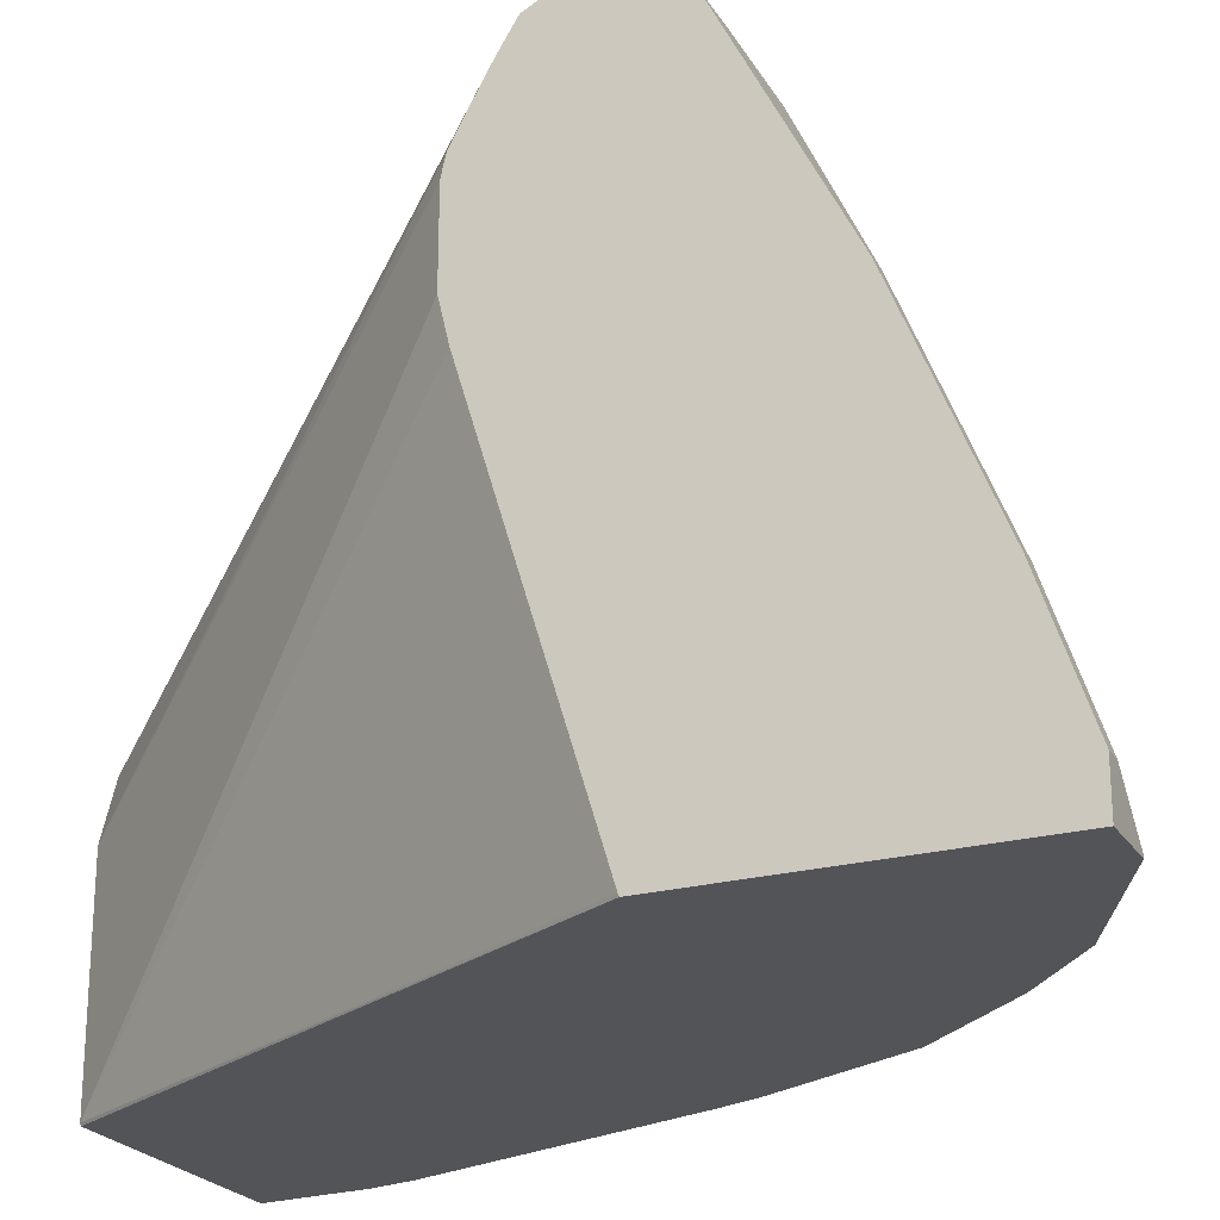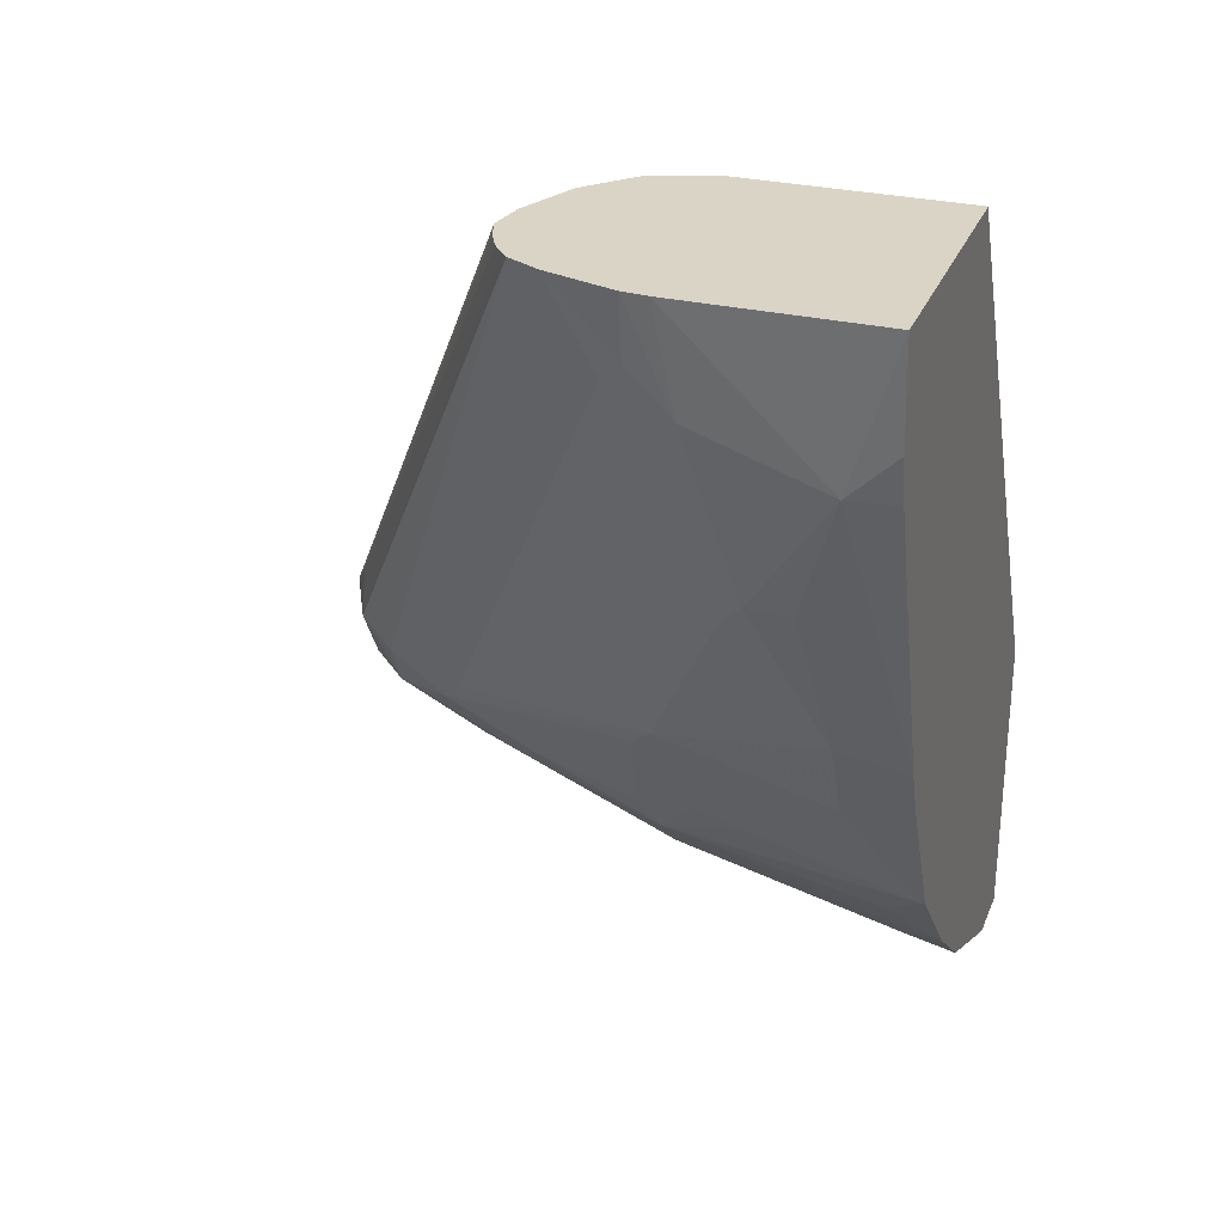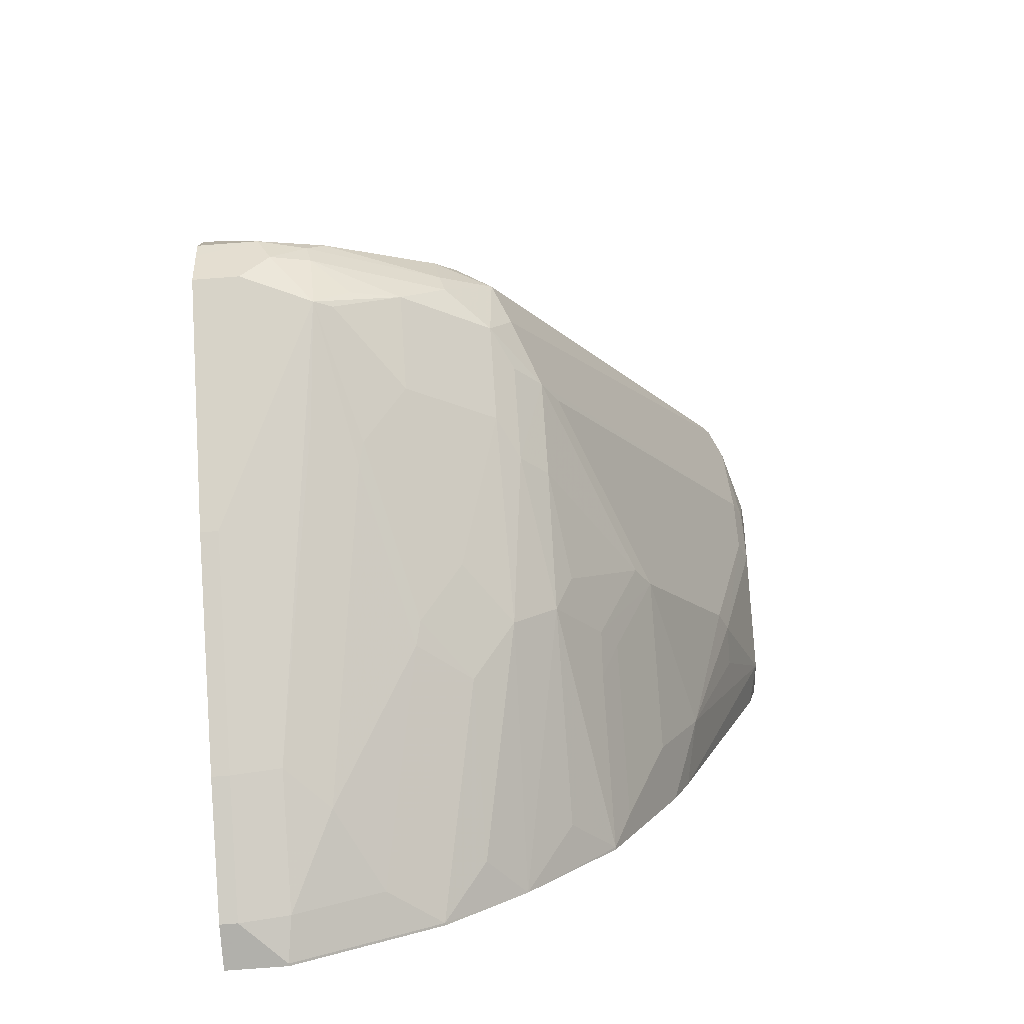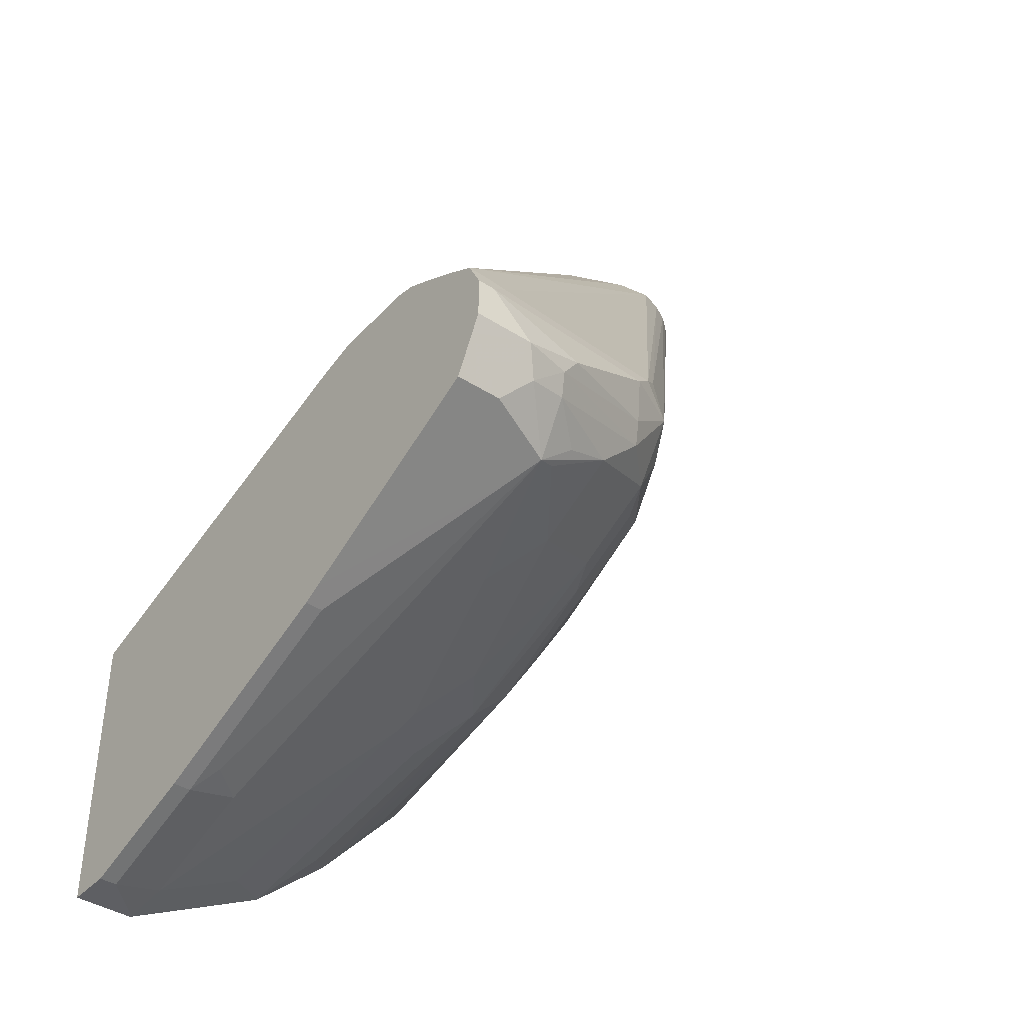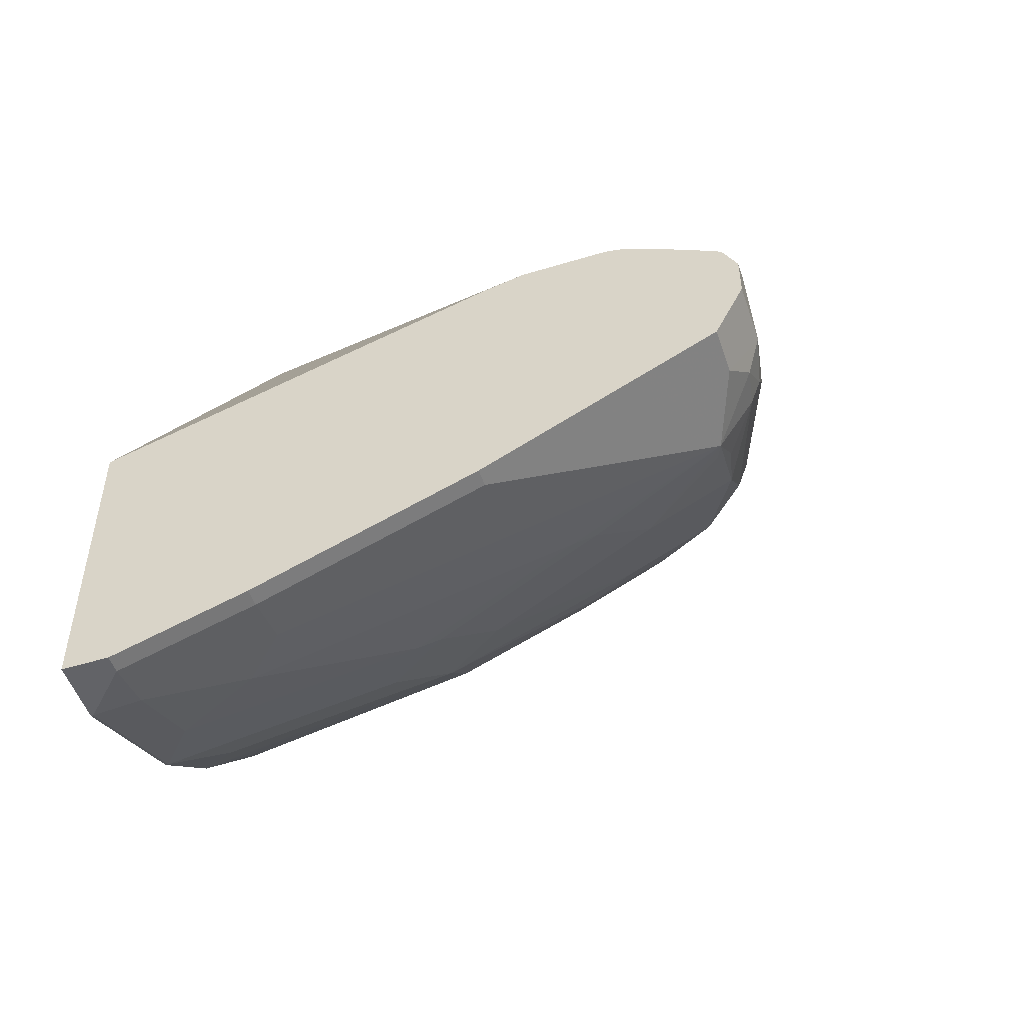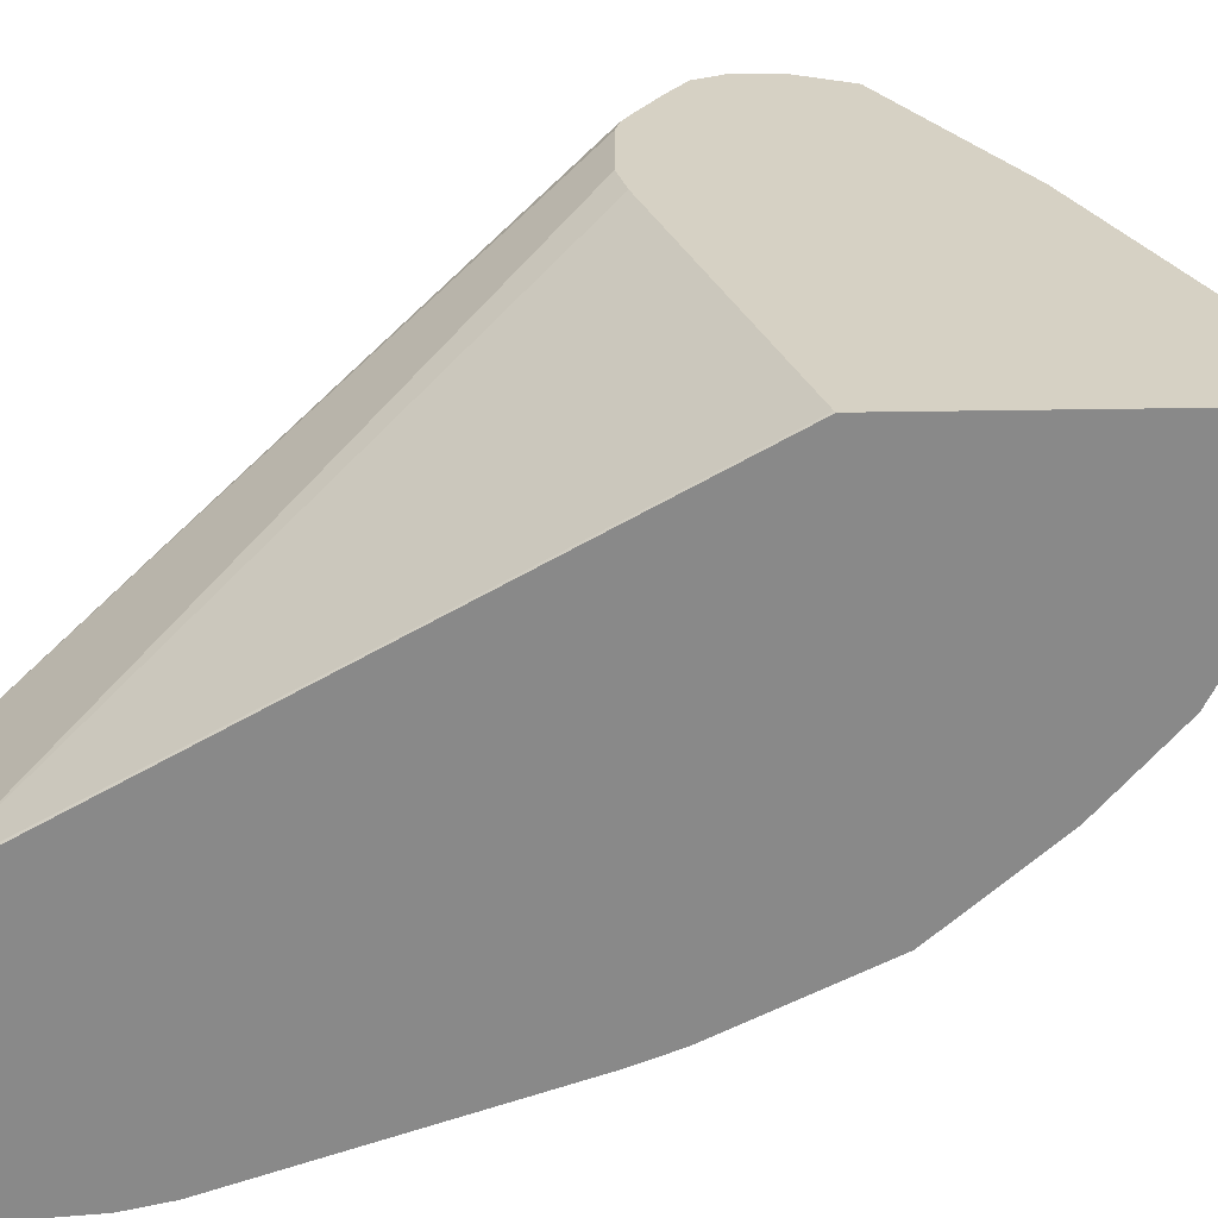
<metadata>
{"format":"obj","ext":"obj","renderer":"f3d","projection":"perspective","resolution":1024,"background":"white","views":[{"elev":-23.4,"azim":114.3,"up":"+Y"},{"elev":28.9,"azim":-70.8,"up":"+Z"},{"elev":-78.4,"azim":-175.7,"up":"+Z"},{"elev":-40.6,"azim":141.9,"up":"+Z"},{"elev":-51.0,"azim":108.4,"up":"+Z"},{"elev":-63.1,"azim":90.8,"up":"+Y"}]}
</metadata>
<code>
v 0.06597 0.2711 -0.7359
v 0.06597 0.2672 -0.7438
v 0.03873 0.2711 -0.7359
v 0.06597 0.2711 -0.7165
v 0.06597 0.2582 -0.7617
v 0.04517 0.2582 -0.7617
v 0.03226 0.2646 -0.7488
v 0.01693 0.2663 -0.7359
v 0.009659 0.2663 -0.7262
v 0.05808 0.2711 -0.7165
v 0.04839 0.2663 -0.7068
v 0.06597 0.2673 -0.7088
v 0.06597 0.2209 -0.7804
v 0.01291 0.2453 -0.7682
v 0.0145 0.2614 -0.7456
v -0.04358 0.2421 -0.7262
v -0.04116 0.2469 -0.7165
v -0.03874 0.2517 -0.6971
v 0.05808 0.2646 -0.7036
v 0.06597 0.2646 -0.7036
v -0.04843 0.2469 -0.6875
v -0.1513 0.1392 -0.4769
v 0.01935 0.2324 -0.7746
v 0.06597 0.1628 -0.8094
v -0.02423 0.2033 -0.7649
v 0.00484 0.2421 -0.7649
v -0.02423 0.2421 -0.7456
v -0.002427 0.2469 -0.7552
v 0.05164 0.07104 -0.8456
v 0.03631 0.0581 -0.8472
v 0.01693 0.1937 -0.7892
v -0.002427 0.1743 -0.7892
v -0.00485 0.184 -0.7843
v -0.06296 0.2227 -0.7262
v -0.06456 0.2388 -0.6971
v 0.06597 0.2508 -0.6952
v -0.1347 0.1364 -0.4769
v -0.1077 0.1247 -0.4769
v -0.0876 0.1061 -0.4769
v -0.05812 0.2396 -0.6778
v -0.1622 0.1355 -0.4769
v 0.05808 0.1549 -0.8133
v 0.06597 0.1549 -0.8133
v -0.02423 0.1065 -0.8037
v -0.04358 0.1259 -0.7843
v -0.06296 0.184 -0.7456
v 0.05808 0.0581 -0.8521
v 0.05808 1.938e-05 -0.8715
v 0.03631 1.938e-05 -0.8666
v 0.01693 0.03875 -0.8472
v -0.02181 0.09684 -0.8085
v -0.0726 0.2033 -0.7262
v -0.08472 0.1937 -0.7165
v -0.0726 0.2227 -0.7068
v -0.1797 0.1235 -0.4769
v -0.1764 0.1267 -0.4769
v -0.1703 0.1315 -0.4769
v 0.06597 0.2295 -0.6836
v -0.07745 0.07749 -0.4769
v 0.06597 0.2219 -0.6798
v 0.06597 0.0581 -0.8521
v -0.04521 0.07749 -0.8004
v -0.06456 0.09684 -0.7811
v -0.0726 0.1646 -0.7456
v 0.06597 1.938e-05 -0.8715
v 0.03873 -0.01936 -0.8715
v -0.002427 1.938e-05 -0.8472
v -0.08472 0.1549 -0.7359
v -0.1235 0.09684 -0.6971
v -0.1307 0.08716 -0.6875
v -0.09198 0.184 -0.7068
v -0.1888 0.08716 -0.5132
v -0.187 0.1089 -0.4769
v -0.07745 -0.01936 -0.4769
v 0.06597 0.213 -0.6778
v -0.02583 -0.01936 -0.8392
v -0.04521 1.938e-05 -0.8198
v -0.06191 -0.02047 -0.808
v -0.08392 0.09684 -0.7617
v 0.06597 -0.02047 -0.8715
v 0.03873 -0.02047 -0.8715
v -0.0007523 -0.02047 -0.8517
v -0.09198 0.1065 -0.7456
v -0.1041 0.07749 -0.7359
v -0.1113 0.06778 -0.7262
v -0.1113 -0.009657 -0.7456
v -0.1307 0.009696 -0.7068
v -0.1501 0.009696 -0.6681
v -0.1501 0.06778 -0.6488
v -0.1888 0.06778 -0.5326
v -0.1307 0.1259 -0.6488
v -0.1937 0.07749 -0.5035
v -0.1964 0.07749 -0.4769
v 0.06597 0.1743 -0.6778
v -0.07802 -0.02047 -0.4769
v 0.06597 -0.02047 -0.7364
v 0.06597 -0.01936 -0.7359
v 0.06597 0.1558 -0.6822
v -0.02583 -0.02047 -0.8392
v -0.0267 -0.02047 -0.8385
v -0.1033 -0.02047 -0.7617
v -0.1033 -0.01936 -0.7617
v -0.08392 1.938e-05 -0.7811
v -0.1033 0.0581 -0.7423
v -0.123 -0.02047 -0.7222
v -0.1437 -0.02047 -0.6767
v -0.1937 1.938e-05 -0.5423
v -0.1743 0.01937 -0.6004
v -0.1743 0.03875 -0.6004
v -0.1694 0.04843 -0.61
v -0.1291 -0.02047 -0.7101
v -0.1359 -0.02047 -0.6964
v -0.1937 0.0581 -0.5229
v -0.1973 0.06653 -0.4769
v -0.1973 -0.02047 -0.4769
v -0.1891 -0.02047 -0.5434
v -0.1937 -0.02047 -0.5229
f 68 83 69
f 62 76 77
f 62 77 63
f 63 77 78
f 63 78 79
f 63 79 64
f 64 79 68
f 66 81 82
f 66 82 76
f 66 76 67
f 68 79 83
f 69 83 84
f 42 43 61
f 70 84 85
f 70 85 86
f 70 86 87
f 70 87 88
f 70 88 89
f 70 89 90
f 70 90 72
f 70 72 91
f 70 91 71
f 71 91 72
f 62 67 76
f 72 90 113
f 69 84 70
f 59 75 60
f 42 61 47
f 59 74 94
f 72 113 92
f 44 62 63
f 44 63 45
f 44 51 62
f 45 63 46
f 46 63 64
f 47 61 65
f 47 65 48
f 48 65 80
f 48 80 81
f 48 81 66
f 48 66 49
f 49 66 67
f 49 67 50
f 50 67 51
f 51 67 62
f 52 64 53
f 53 64 68
f 53 68 69
f 53 69 70
f 53 70 71
f 53 71 72
f 53 72 73
f 53 73 54
f 54 73 55
f 59 94 75
f 72 92 73
f 107 113 109
f 74 95 96
f 86 104 102
f 86 102 87
f 87 102 105
f 87 105 88
f 88 106 107
f 88 107 108
f 88 108 109
f 88 109 110
f 88 110 89
f 88 105 111
f 88 111 112
f 88 112 106
f 89 110 90
f 90 109 113
f 90 110 109
f 92 113 93
f 93 113 114
f 101 105 102
f 106 116 107
f 107 116 117
f 107 117 115
f 107 115 114
f 107 114 113
f 107 109 108
f 40 57 41
f 85 104 86
f 84 104 85
f 79 84 83
f 79 104 84
f 74 96 97
f 74 97 98
f 74 98 94
f 76 82 99
f 76 99 100
f 76 100 78
f 76 78 77
f 78 100 99
f 78 99 82
f 78 82 81
f 78 81 80
f 78 80 96
f 73 92 93
f 78 96 95
f 78 115 117
f 78 117 116
f 78 116 106
f 78 106 112
f 78 112 111
f 78 111 105
f 78 105 101
f 78 101 102
f 78 102 103
f 78 103 79
f 79 103 102
f 79 102 104
f 78 95 115
f 39 60 58
f 14 25 26
f 36 39 58
f 5 13 6
f 6 13 14
f 6 14 7
f 7 15 8
f 7 14 15
f 8 15 16
f 8 16 17
f 8 17 9
f 9 17 18
f 9 18 10
f 10 18 11
f 11 19 20
f 11 20 12
f 11 18 21
f 11 21 22
f 11 22 19
f 13 23 14
f 13 24 23
f 14 26 27
f 14 27 28
f 14 28 15
f 14 23 29
f 14 29 30
f 14 30 31
f 14 31 32
f 4 11 12
f 14 32 33
f 4 10 11
f 3 9 10
f 1 2 3
f 1 3 10
f 1 10 4
f 1 4 12
f 1 12 20
f 1 20 36
f 1 36 58
f 1 58 60
f 1 60 75
f 1 75 94
f 1 94 98
f 1 98 97
f 39 59 60
f 1 96 80
f 1 80 65
f 1 65 61
f 1 61 43
f 1 43 24
f 1 24 13
f 1 13 5
f 1 5 2
f 2 5 6
f 2 6 3
f 3 7 8
f 3 8 9
f 3 6 7
f 14 33 25
f 1 97 96
f 15 27 16
f 25 33 44
f 25 44 45
f 25 45 46
f 25 46 27
f 25 27 26
f 27 46 34
f 29 42 47
f 29 47 30
f 30 47 48
f 30 48 49
f 30 49 50
f 30 50 31
f 31 50 32
f 32 50 51
f 32 51 44
f 32 44 33
f 34 46 64
f 34 64 52
f 34 53 54
f 34 54 35
f 35 54 55
f 35 55 56
f 35 56 57
f 35 57 40
f 15 28 27
f 24 43 42
f 23 42 29
f 34 52 53
f 22 38 37
f 16 27 34
f 23 24 42
f 16 34 35
f 16 35 17
f 17 35 18
f 19 22 20
f 20 22 37
f 20 37 38
f 20 38 39
f 20 39 36
f 21 35 40
f 21 40 41
f 18 35 21
f 22 41 57
f 21 41 22
f 22 74 59
f 22 95 74
f 22 114 115
f 22 93 114
f 22 115 95
f 22 73 93
f 22 55 73
f 22 56 55
f 22 57 56
f 22 39 38
f 22 59 39

</code>
